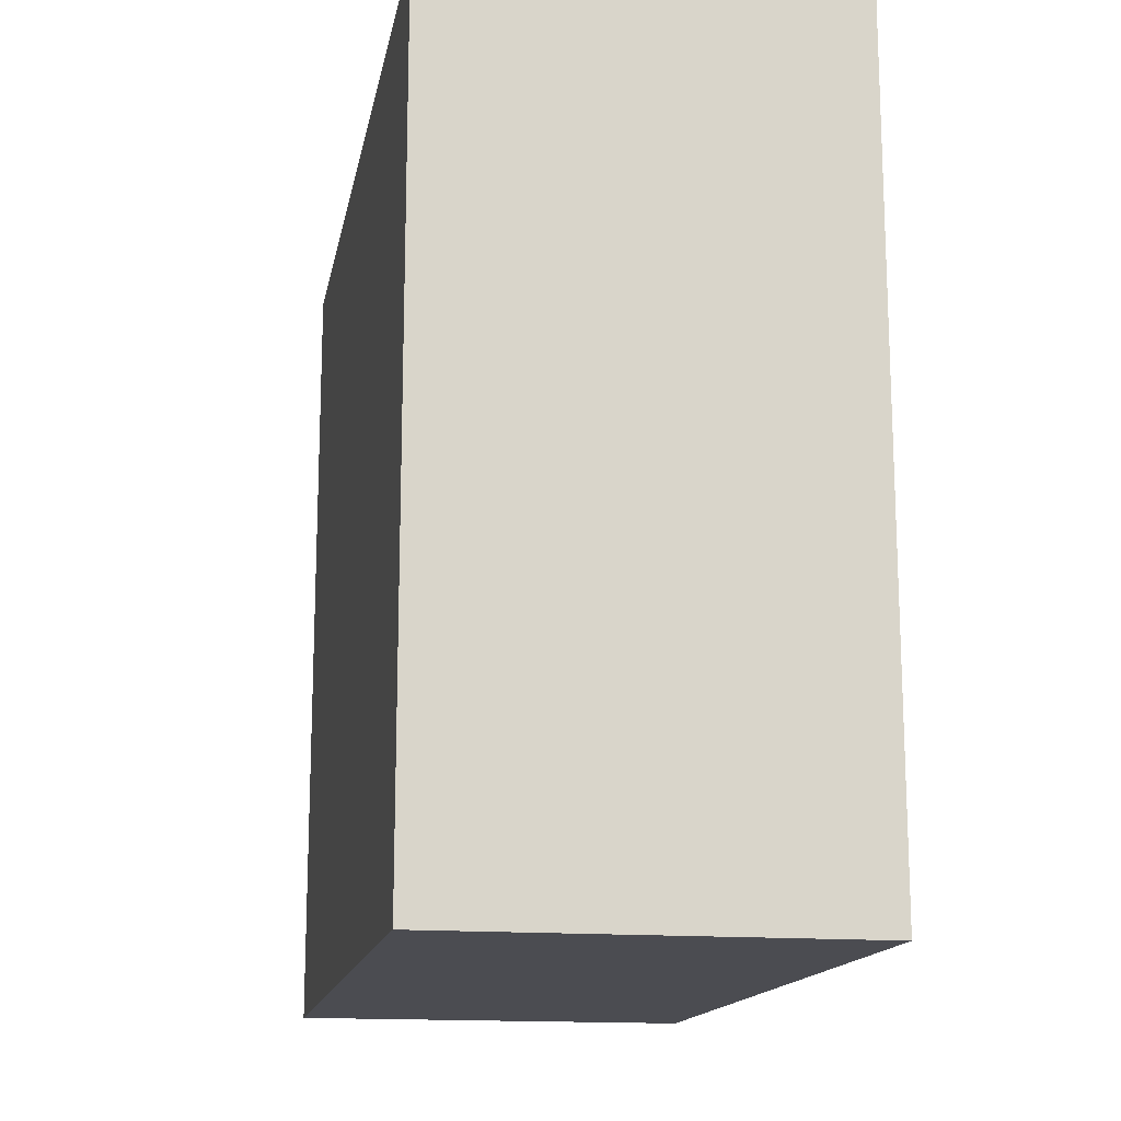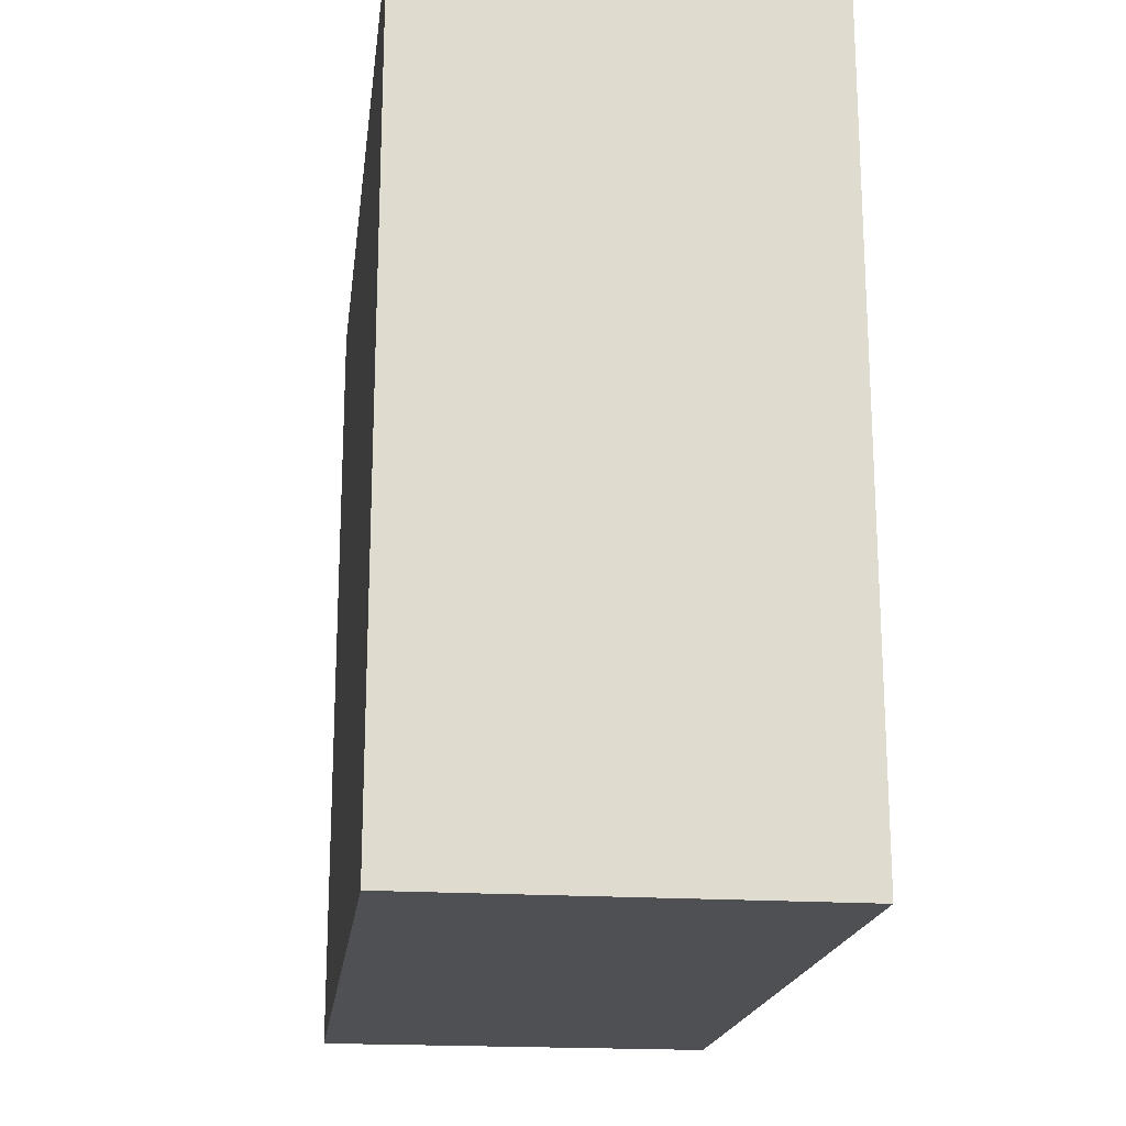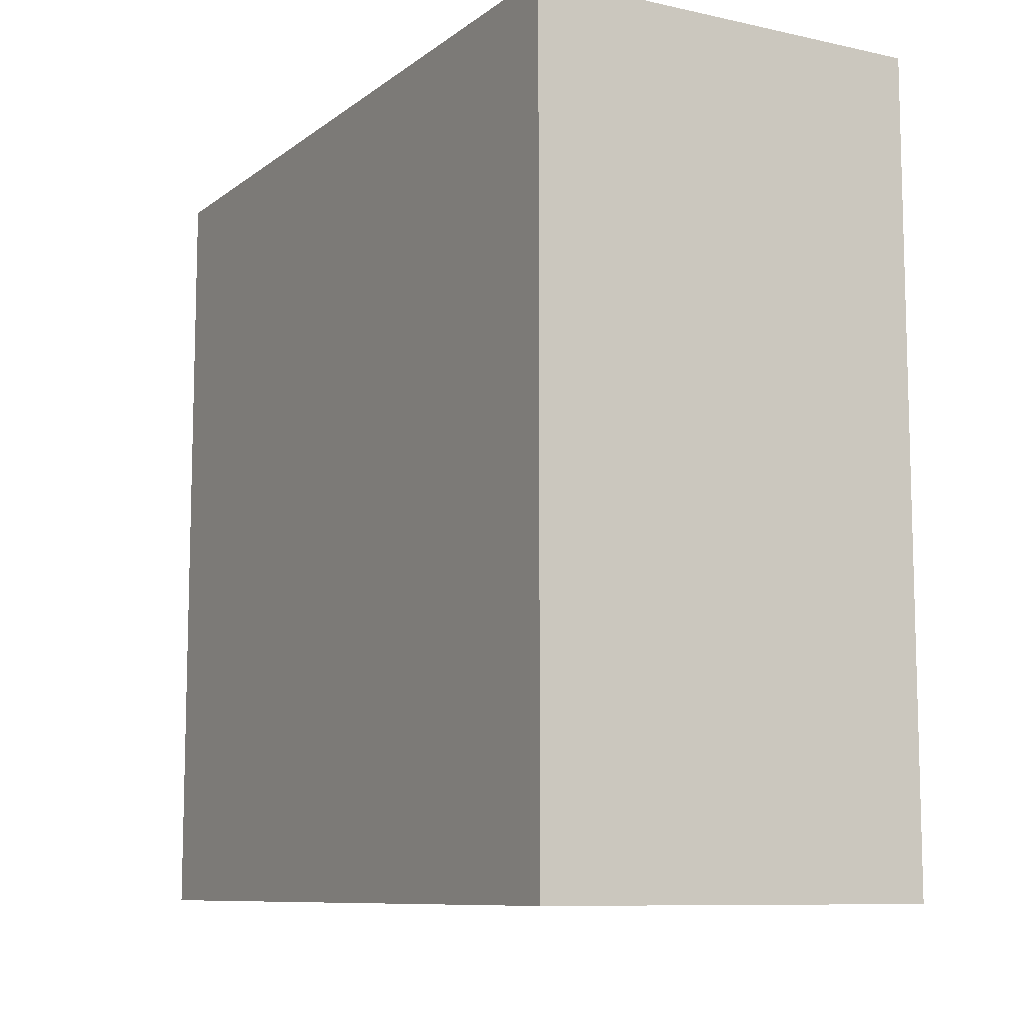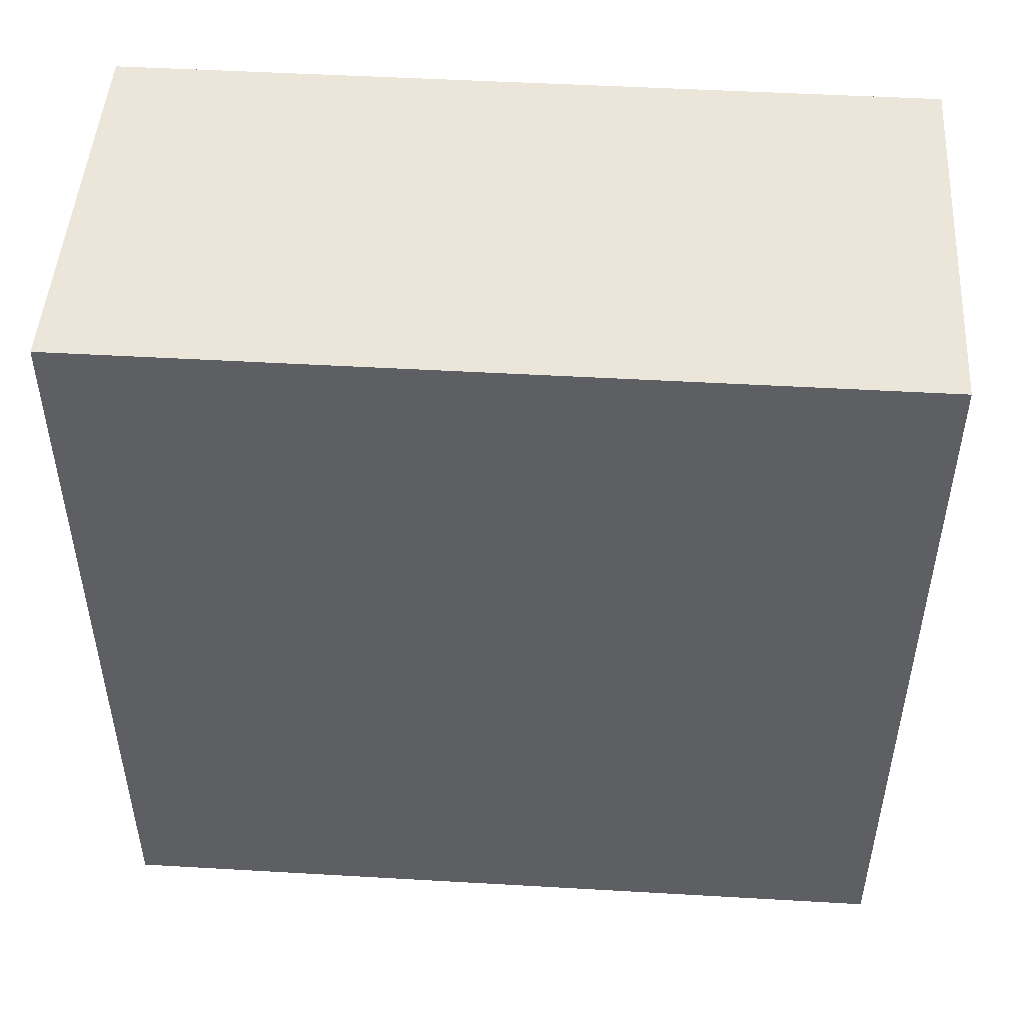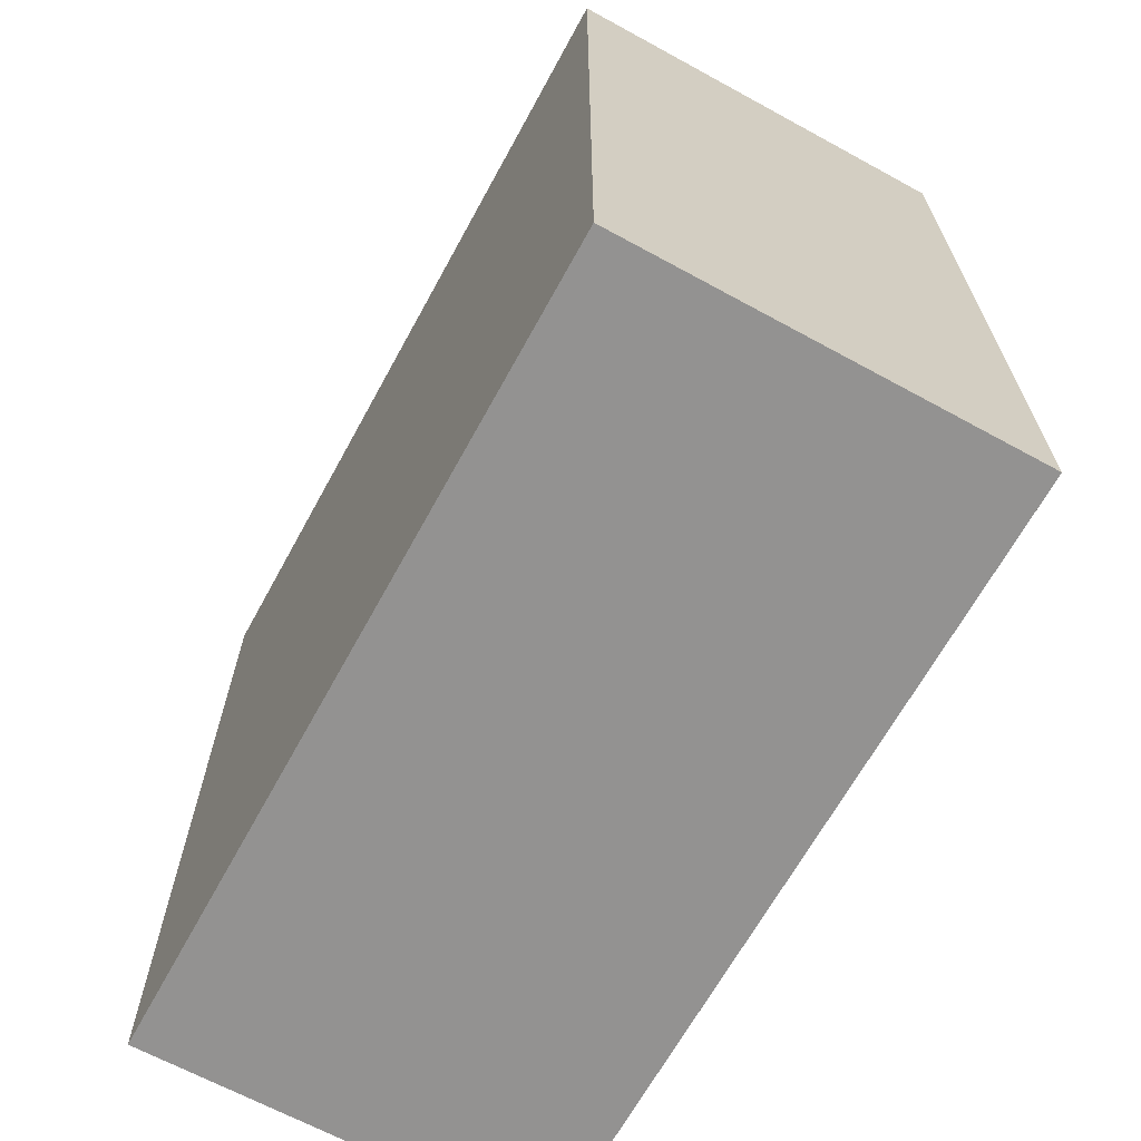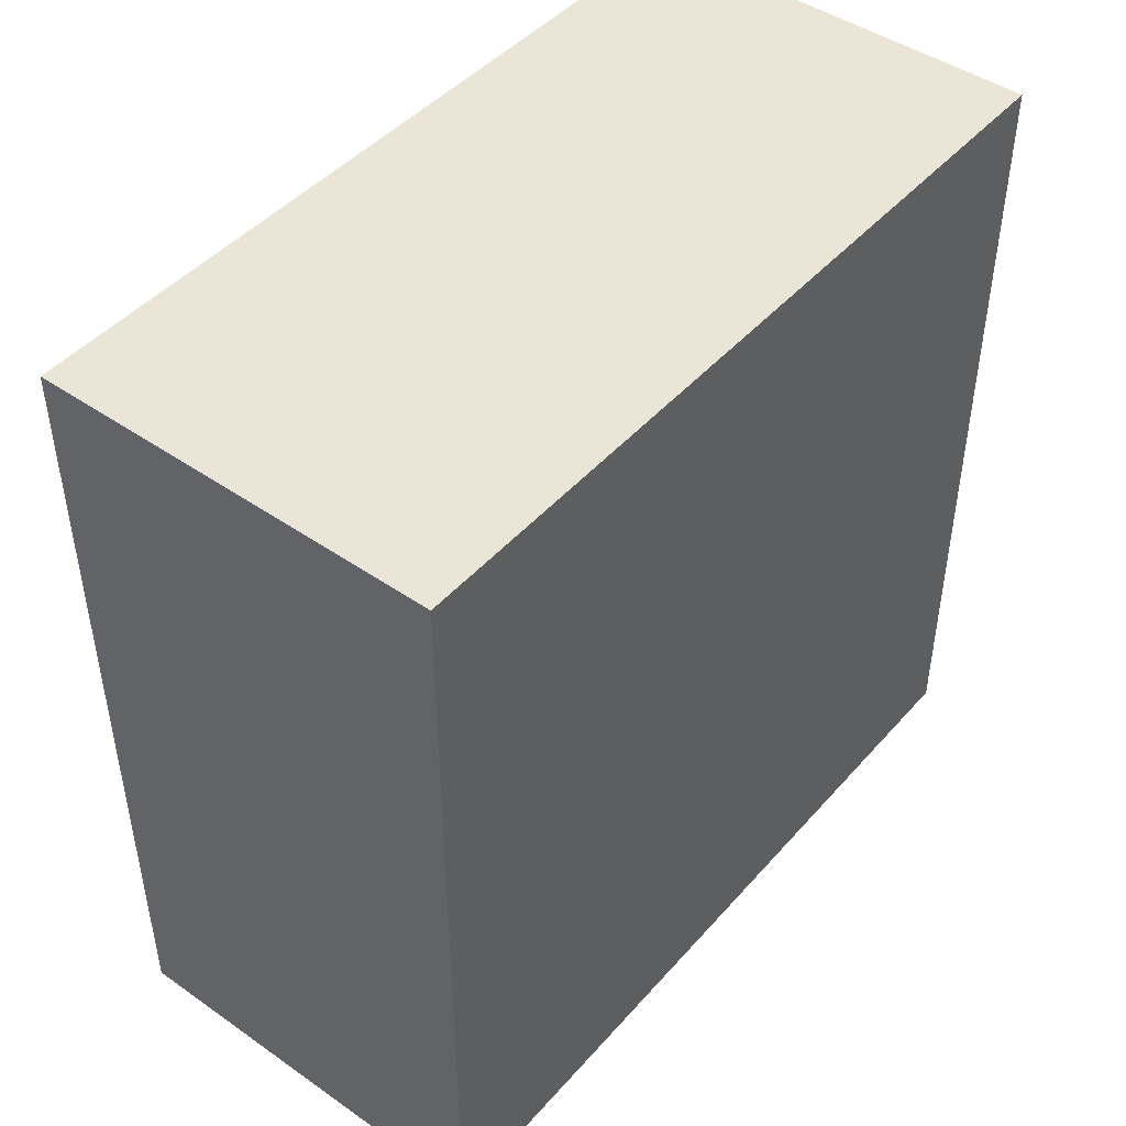
<metadata>
{"format":"obj","ext":"obj","renderer":"f3d","projection":"perspective","resolution":1024,"background":"white","views":[{"elev":-15.3,"azim":169.5,"up":"+Z"},{"elev":-19.1,"azim":-7.2,"up":"+Y"},{"elev":-9.5,"azim":-29.5,"up":"+Z"},{"elev":48.2,"azim":93.7,"up":"+Z"},{"elev":-66.4,"azim":151.3,"up":"+Y"},{"elev":45.7,"azim":38.6,"up":"+Z"}]}
</metadata>
<code>
o Cube.017
v -0.4 0.6 0.2
v -0.4 1 0.2
v -0.4 0.6 -0.2
v -0.4 1 -0.2
v -0.2 0.6 0.2
v -0.2 1 0.2
v -0.2 0.6 -0.2
v -0.2 1 -0.2
f 1 2 4 3
f 3 4 8 7
f 7 8 6 5
f 5 6 2 1
f 3 7 5 1
f 8 4 2 6

</code>
